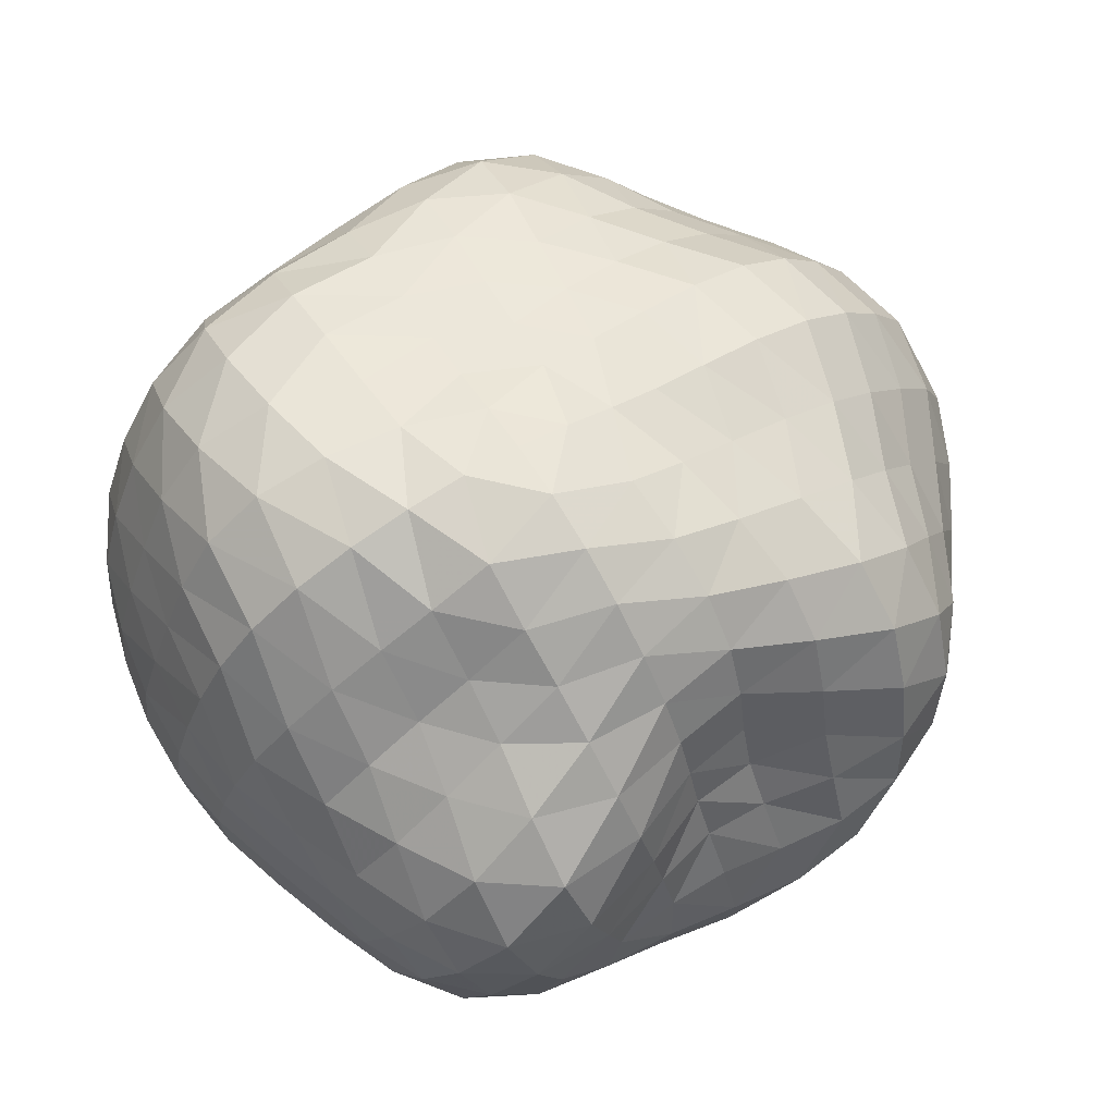
<metadata>
{"format":"obj","ext":"obj","renderer":"f3d","projection":"perspective","resolution":1024,"background":"white","views":[{"elev":71.8,"azim":147.8,"up":"+Z"}]}
</metadata>
<code>
v 0.7521 0.1456 69.71
v 11.94 0.1456 71.31
v 0.7521 11.32 71.26
v -9.612 0.1456 66.13
v 0.7521 -10.2 65.99
v 23.55 0.1456 70.86
v 16.71 16.1 70.15
v 0.7521 22.48 69.44
v -13.95 14.85 64.69
v -19.11 0.1456 61.82
v -13.13 -13.74 61.13
v 0.7521 -19.82 62.14
v 16.02 -15.12 67.13
v 35.34 0.1456 68.58
v 28.9 16.4 64.48
v 16.85 28.03 63.89
v 0.7521 32.74 64.66
v -14.92 27.28 62.2
v -24.88 14.94 58.77
v -28.6 0.1456 58.31
v -24.52 -14.45 57.97
v -13.71 -24.91 57.47
v 0.7521 -29.73 59.33
v 16.82 -27.68 63.75
v 30.52 -17.04 68.16
v 46.8 0.1456 64.08
v 39.62 16.25 58.6
v 28.93 28.32 55.54
v 16.53 38.23 57.43
v 0.7521 41.76 57.97
v -15.09 38.4 57.69
v -28.03 28.92 56.71
v -35.7 15.25 55
v -39.28 0.1456 55.8
v -35.82 -15 55.17
v -26.5 -27.1 53.73
v -14.25 -36.07 54.64
v 0.7521 -40.76 57
v 17.47 -40.21 60.82
v 33.44 -32.54 64.33
v 44.34 -17.91 65.64
v 56.89 0.1456 56.83
v 50.2 16.21 52.68
v 39.8 28.52 48.97
v 29.71 40.01 49.97
v 16.46 48.49 51.53
v 0.7521 49.35 49.9
v -14.57 47.32 50.29
v -29.93 42.38 52.9
v -40.95 30.44 52.24
v -47.4 15.79 51.32
v -51.28 0.1456 52.73
v -47.78 -15.62 51.72
v -38.61 -28.45 49.35
v -28.13 -39.6 49.83
v -14.97 -48.26 51.59
v 0.7521 -52.32 53.16
v 17.8 -52.33 55.87
v 34.8 -46.72 58.62
v 47.93 -34.13 59.01
v 55.46 -17.63 58.21
v 64.73 0.1456 47.18
v 60.06 16.04 45.31
v 51 29.16 42.85
v 42.2 41.59 43.28
v 31.62 53.62 45.56
v 16.31 58.21 44.37
v 0.7521 55.11 40.63
v -13.49 53.31 40.68
v -29.76 52.99 45.03
v -44.58 45.47 47.27
v -52.72 31.02 45.55
v -58.66 16.06 45.38
v -63.1 0.1456 47.09
v -59.58 -16.02 46.07
v -50.17 -29.25 43.41
v -40.81 -41.41 43.4
v -29.96 -53.05 45.33
v -15.41 -60.19 46.08
v 0.7521 -62.24 46.02
v 17.35 -61.8 47.29
v 34.32 -57.99 49.47
v 48.83 -47.93 50.09
v 57.97 -32.89 48.69
v 63.09 -16.56 47.59
v 70.5 0.1456 36.23
v 67.83 15.45 35.75
v 61.07 29.19 34.8
v 53.77 42.43 35.25
v 45.6 56.38 37.35
v 32.45 65.96 37.92
v 15.56 65.02 34.6
v 0.7521 59.13 30.75
v -12.32 57.4 30.62
v -28.02 59.89 34.48
v -45.08 57.62 38.15
v -56.22 45.58 37.82
v -61.98 30.35 36.17
v -68.31 15.91 36.79
v -73.16 0.1456 38.36
v -69.78 -15.95 37.56
v -60.46 -29.33 35.31
v -51.72 -41.7 34.89
v -43.1 -54.84 36.53
v -30.72 -65.2 37.65
v -15.05 -69.08 36.87
v 0.7521 -68.67 35.76
v 16.16 -67.36 35.98
v 32.07 -64.88 37.47
v 47.28 -58.2 38.72
v 58.54 -45.94 38.35
v 64.88 -30.74 36.96
v 68.7 -15.36 36.21
v 75.01 0.1456 24.82
v 73.03 14.52 24.64
v 68.11 28.05 24.38
v 62.48 41.39 24.82
v 56.25 55.64 26.2
v 46.14 68.08 27.24
v 30.72 72.5 26.14
v 14.3 68.24 23.26
v 0.7521 62.67 21.01
v -11.52 61.86 21.14
v -26.21 65.24 23.59
v -43.24 65.98 26.42
v -56.9 57.8 27.19
v -64.33 43.63 26.13
v -70 29.45 25.58
v -77.06 15.62 26.47
v -81.58 0.1456 27.45
v -78.19 -15.56 26.85
v -69.28 -28.86 25.32
v -60.71 -40.92 24.71
v -53.19 -53.8 25.48
v -43.27 -65.74 26.44
v -29.38 -72.61 26.28
v -13.93 -73.69 25.15
v 0.7521 -72.06 24.16
v 14.75 -70.25 24.02
v 29.11 -68.31 24.77
v 43.83 -64.32 25.89
v 56.92 -56.02 26.5
v 65.9 -43.38 26.15
v 70.86 -28.9 25.35
v 73.8 -14.39 24.9
v 78.66 0.1456 13.03
v 76.47 13.5 12.87
v 72.34 26.2 12.76
v 67.82 38.87 12.96
v 62.95 52.34 13.56
v 55.35 65.22 14.15
v 42.99 73.3 14.07
v 27.64 74.01 13.14
v 13.13 70.33 11.98
v 0.7521 67.51 11.36
v -11.26 68.26 11.65
v -25.15 71.3 12.69
v -40.77 72.06 13.85
v -54.78 66.33 14.38
v -64.45 54.86 14.18
v -71.26 41.72 13.86
v -78.26 28.9 14.01
v -85.44 15.34 14.56
v -88.88 0.1456 14.89
v -85.44 -15.05 14.56
v -77.28 -28.26 13.85
v -68.66 -39.93 13.39
v -60.84 -51.54 13.43
v -51.96 -62.67 13.68
v -40.32 -70.99 13.71
v -26.59 -74.99 13.36
v -12.59 -75.51 12.86
v 0.7521 -74.34 12.49
v 13.58 -72.6 12.39
v 26.49 -70.58 12.62
v 39.9 -67.66 13.1
v 53.12 -62.26 13.6
v 64.2 -53.1 13.81
v 71.64 -40.78 13.66
v 75.92 -27.21 13.36
v 78.26 -13.52 13.16
v 80.91 0.1456 0.695
v 78.83 12.51 0.695
v 75.12 24.31 0.695
v 71.09 35.98 0.695
v 66.94 48.23 0.695
v 61.05 60.44 0.695
v 51.52 70.02 0.695
v 38.68 74.58 0.695
v 25 74.76 0.695
v 12.4 73.68 0.695
v 0.7521 73.94 0.695
v -11.24 75.85 0.695
v -24.4 77.57 0.695
v -38.1 76.4 0.695
v -50.62 70.85 0.695
v -60.81 61.71 0.695
v -69.16 50.94 0.695
v -76.96 39.74 0.695
v -84.66 27.9 0.695
v -90.87 14.66 0.695
v -93.16 0.1456 0.695
v -90.38 -14.29 0.695
v -83.86 -27.35 0.695
v -75.82 -38.87 0.695
v -67.3 -49.29 0.695
v -57.96 -58.56 0.695
v -47.33 -66.03 0.695
v -35.64 -71.28 0.695
v -23.51 -74.54 0.695
v -11.34 -76.19 0.695
v 0.7521 -76.35 0.695
v 12.68 -75.17 0.695
v 24.53 -73.04 0.695
v 36.57 -70.15 0.695
v 48.69 -65.83 0.695
v 59.86 -58.96 0.695
v 68.65 -49.19 0.695
v 74.6 -37.48 0.695
v 78.41 -25.09 0.695
v 80.64 -12.51 0.695
v 80.71 0.1456 -11.97
v 78.96 13.94 -11.88
v 74.97 27.16 -11.81
v 70.36 40.33 -12.04
v 64.71 53.81 -12.53
v 55.73 65.66 -12.85
v 42.76 72.9 -12.61
v 28.2 75.56 -12.02
v 14.29 76.92 -11.65
v 0.7521 79.18 -11.82
v -13.53 81.15 -12.33
v -28.23 79.77 -12.73
v -41.71 73.68 -12.75
v -53.17 64.4 -12.59
v -63.34 53.93 -12.56
v -73.02 42.74 -12.8
v -81.78 30.19 -13.22
v -88.11 15.81 -13.6
v -90.57 0.1456 -13.77
v -88.8 -15.65 -13.71
v -83.26 -30.43 -13.47
v -74.48 -43.29 -13.06
v -63.07 -53.41 -12.5
v -50.28 -60.67 -11.88
v -37.47 -66.05 -11.41
v -25.04 -70.73 -11.25
v -12.45 -74.71 -11.34
v 0.7521 -76.83 -11.5
v 14.25 -76.4 -11.62
v 27.73 -73.97 -11.8
v 41.19 -69.9 -12.12
v 53.96 -63.26 -12.41
v 64.29 -53.17 -12.44
v 71.29 -40.58 -12.21
v 75.98 -27.23 -11.98
v 79.36 -13.72 -11.95
v 77.26 0.1456 -24.16
v 76.41 15.19 -24.37
v 72.24 29.76 -24.45
v 66.34 43.97 -24.93
v 57.97 57.36 -25.6
v 45.62 67.29 -25.54
v 30.75 72.57 -24.77
v 15.79 75.75 -24.35
v 0.7521 78.68 -24.82
v -14.96 79.13 -25.47
v -29.94 74.25 -25.37
v -42.69 65.16 -24.71
v -53.83 54.73 -24.39
v -64.16 43.52 -24.67
v -72.63 30.54 -25.11
v -77.95 15.8 -25.38
v -80.46 0.1456 -25.69
v -80.54 -16.03 -26.24
v -76.58 -31.89 -26.5
v -66.76 -44.97 -25.69
v -52.8 -53.4 -23.91
v -38.6 -58.74 -22.32
v -25.79 -63.93 -21.84
v -13.13 -69.65 -22.43
v 0.7521 -73.9 -23.36
v 15.69 -74.98 -24.19
v 31.05 -72.99 -25.03
v 45.99 -67.55 -25.76
v 58.26 -57.36 -25.73
v 65.95 -43.42 -24.78
v 70.59 -28.78 -23.87
v 74.57 -14.54 -23.76
v 70.7 0.1456 -34.95
v 70.56 16.08 -35.79
v 65.77 31.45 -36.07
v 57.63 45.51 -36.37
v 46.04 56.94 -36.32
v 31.55 64.1 -35.47
v 16.3 68.25 -34.9
v 0.7521 70.98 -35.4
v -15.27 70.34 -35.99
v -30.26 64.54 -35.72
v -43.26 55.34 -35.28
v -54.38 44.11 -35.24
v -62.16 30.44 -34.88
v -65.72 15.32 -34.04
v -67.44 0.1456 -34.05
v -68.47 -15.65 -35.48
v -65 -31.52 -36.49
v -54.02 -43.53 -35
v -39.49 -50.32 -32.19
v -26.08 -55.56 -30.81
v -13.39 -61.83 -31.69
v 0.7521 -67.58 -33.81
v 16.86 -70.41 -36.18
v 34.02 -68.94 -38.37
v 49.49 -60.97 -39.13
v 59.2 -46.47 -37.4
v 63.68 -30.16 -34.89
v 67.3 -15.04 -34.08
v 62.04 0.1456 -43.83
v 62.13 16.59 -45.47
v 56.1 32.1 -45.73
v 45.17 44.56 -44.94
v 31.1 52.7 -43.4
v 16.03 57.16 -42.19
v 0.7521 59.72 -42.59
v -15.16 59.52 -43.96
v -30.87 54.91 -45.25
v -44.66 45.56 -45.97
v -53.49 31.46 -44.81
v -56 15.35 -41.99
v -56.38 0.1456 -40.81
v -56.78 -15.27 -42.58
v -52.26 -30.46 -43.78
v -40.5 -41.11 -41.69
v -26.79 -47.56 -39.33
v -13.69 -53.74 -39.83
v 0.7521 -59.82 -42.88
v 17.71 -63.16 -46.92
v 35.62 -60.24 -49.97
v 49.13 -48.23 -49.01
v 55.16 -31.26 -44.95
v 58.48 -15.32 -42.73
v 52.44 0.1456 -51
v 52.44 16.94 -53.65
v 44.57 31.98 -53.47
v 31 41.78 -50.77
v 15.84 46.57 -48.12
v 0.7521 49.05 -48.2
v -15.31 49.59 -51.3
v -32.03 45.26 -55.07
v -44.64 33.12 -55.41
v -48.6 16.18 -51.19
v -48.24 0.1456 -48.29
v -47.18 -15.43 -49.7
v -40.8 -30.05 -50.67
v -28.41 -39.99 -48.91
v -14.48 -46.72 -48.59
v 0.7521 -52 -51.45
v 18.14 -53.37 -55.57
v 34.57 -46.4 -56.83
v 44.17 -31.4 -52.97
v 48.59 -15.4 -49.6
v 42.54 0.1456 -56.82
v 41.88 17.18 -60.57
v 31.55 30.94 -59.25
v 16.23 37.52 -54.98
v 0.7521 39.93 -54.06
v -15.7 39.85 -58.46
v -31.85 32.74 -62.76
v -40.18 17.1 -60.28
v -40.89 0.1456 -56.62
v -38.49 -16.11 -57.77
v -29.82 -30.42 -58.81
v -15.66 -39.48 -58.34
v 0.7521 -43.6 -59.52
v 17.86 -41.16 -60.84
v 31.06 -30.16 -58.29
v 38 -15.28 -54.79
v 32.35 0.1456 -61.31
v 29.86 16.95 -65.28
v 16.8 27.94 -62.3
v 0.7521 31.01 -59.88
v -15.65 28.55 -63.67
v -28.44 17 -65.47
v -31.99 0.1456 -63.57
v -28.38 -16.68 -65.33
v -16.36 -29.49 -66.48
v 0.7521 -33.56 -65.45
v 16.87 -27.76 -62.55
v 27.07 -15.05 -58.94
v 21.83 0.1456 -64.17
v 16.18 15.57 -66.46
v 0.7521 21.16 -63.98
v -14.53 15.43 -65.81
v -21.24 0.1456 -66.98
v -15.34 -15.95 -69.37
v 0.7521 -22.11 -67.8
v 15.41 -14.51 -63.11
v 11.25 0.1456 -65.61
v 0.7521 10.67 -65.74
v -10.02 0.1456 -67.29
v 0.7521 -10.64 -67.43
v 0.7521 0.1456 -66.48
f 1 2 3
f 1 3 4
f 1 4 5
f 1 5 2
f 2 6 7
f 7 3 2
f 3 7 8
f 3 8 9
f 9 4 3
f 4 9 10
f 4 10 11
f 11 5 4
f 5 11 12
f 5 12 13
f 13 2 5
f 2 13 6
f 6 14 15
f 15 7 6
f 7 15 16
f 16 8 7
f 8 16 17
f 8 17 18
f 18 9 8
f 9 18 19
f 19 10 9
f 10 19 20
f 10 20 21
f 21 11 10
f 11 21 22
f 22 12 11
f 12 22 23
f 12 23 24
f 24 13 12
f 13 24 25
f 25 6 13
f 6 25 14
f 14 26 27
f 27 15 14
f 15 27 28
f 28 16 15
f 16 28 29
f 29 17 16
f 17 29 30
f 17 30 31
f 31 18 17
f 18 31 32
f 32 19 18
f 19 32 33
f 33 20 19
f 20 33 34
f 20 34 35
f 35 21 20
f 21 35 36
f 36 22 21
f 22 36 37
f 37 23 22
f 23 37 38
f 23 38 39
f 39 24 23
f 24 39 40
f 40 25 24
f 25 40 41
f 41 14 25
f 14 41 26
f 26 42 43
f 43 27 26
f 27 43 44
f 44 28 27
f 28 44 45
f 45 29 28
f 29 45 46
f 46 30 29
f 30 46 47
f 30 47 48
f 48 31 30
f 31 48 49
f 49 32 31
f 32 49 50
f 50 33 32
f 33 50 51
f 51 34 33
f 34 51 52
f 34 52 53
f 53 35 34
f 35 53 54
f 54 36 35
f 36 54 55
f 55 37 36
f 37 55 56
f 56 38 37
f 38 56 57
f 38 57 58
f 58 39 38
f 39 58 59
f 59 40 39
f 40 59 60
f 60 41 40
f 41 60 61
f 61 26 41
f 26 61 42
f 42 62 63
f 63 43 42
f 43 63 64
f 64 44 43
f 44 64 65
f 65 45 44
f 45 65 66
f 66 46 45
f 46 66 67
f 67 47 46
f 47 67 68
f 47 68 69
f 69 48 47
f 48 69 70
f 70 49 48
f 49 70 71
f 71 50 49
f 50 71 72
f 72 51 50
f 51 72 73
f 73 52 51
f 52 73 74
f 52 74 75
f 75 53 52
f 53 75 76
f 76 54 53
f 54 76 77
f 77 55 54
f 55 77 78
f 78 56 55
f 56 78 79
f 79 57 56
f 57 79 80
f 57 80 81
f 81 58 57
f 58 81 82
f 82 59 58
f 59 82 83
f 83 60 59
f 60 83 84
f 84 61 60
f 61 84 85
f 85 42 61
f 42 85 62
f 62 86 87
f 87 63 62
f 63 87 88
f 88 64 63
f 64 88 89
f 89 65 64
f 65 89 90
f 90 66 65
f 66 90 91
f 91 67 66
f 67 91 92
f 92 68 67
f 68 92 93
f 68 93 94
f 94 69 68
f 69 94 95
f 95 70 69
f 70 95 96
f 96 71 70
f 71 96 97
f 97 72 71
f 72 97 98
f 98 73 72
f 73 98 99
f 99 74 73
f 74 99 100
f 74 100 101
f 101 75 74
f 75 101 102
f 102 76 75
f 76 102 103
f 103 77 76
f 77 103 104
f 104 78 77
f 78 104 105
f 105 79 78
f 79 105 106
f 106 80 79
f 80 106 107
f 80 107 108
f 108 81 80
f 81 108 109
f 109 82 81
f 82 109 110
f 110 83 82
f 83 110 111
f 111 84 83
f 84 111 112
f 112 85 84
f 85 112 113
f 113 62 85
f 62 113 86
f 86 114 115
f 115 87 86
f 87 115 116
f 116 88 87
f 88 116 117
f 117 89 88
f 89 117 118
f 118 90 89
f 90 118 119
f 119 91 90
f 91 119 120
f 120 92 91
f 92 120 121
f 121 93 92
f 93 121 122
f 93 122 123
f 123 94 93
f 94 123 124
f 124 95 94
f 95 124 125
f 125 96 95
f 96 125 126
f 126 97 96
f 97 126 127
f 127 98 97
f 98 127 128
f 128 99 98
f 99 128 129
f 129 100 99
f 100 129 130
f 100 130 131
f 131 101 100
f 101 131 132
f 132 102 101
f 102 132 133
f 133 103 102
f 103 133 134
f 134 104 103
f 104 134 135
f 135 105 104
f 105 135 136
f 136 106 105
f 106 136 137
f 137 107 106
f 107 137 138
f 107 138 139
f 139 108 107
f 108 139 140
f 140 109 108
f 109 140 141
f 141 110 109
f 110 141 142
f 142 111 110
f 111 142 143
f 143 112 111
f 112 143 144
f 144 113 112
f 113 144 145
f 145 86 113
f 86 145 114
f 114 146 147
f 147 115 114
f 115 147 148
f 148 116 115
f 116 148 149
f 149 117 116
f 117 149 150
f 150 118 117
f 118 150 151
f 151 119 118
f 119 151 152
f 152 120 119
f 120 152 153
f 153 121 120
f 121 153 154
f 154 122 121
f 122 154 155
f 122 155 156
f 156 123 122
f 123 156 157
f 157 124 123
f 124 157 158
f 158 125 124
f 125 158 159
f 159 126 125
f 126 159 160
f 160 127 126
f 127 160 161
f 161 128 127
f 128 161 162
f 162 129 128
f 129 162 163
f 163 130 129
f 130 163 164
f 130 164 165
f 165 131 130
f 131 165 166
f 166 132 131
f 132 166 167
f 167 133 132
f 133 167 168
f 168 134 133
f 134 168 169
f 169 135 134
f 135 169 170
f 170 136 135
f 136 170 171
f 171 137 136
f 137 171 172
f 172 138 137
f 138 172 173
f 138 173 174
f 174 139 138
f 139 174 175
f 175 140 139
f 140 175 176
f 176 141 140
f 141 176 177
f 177 142 141
f 142 177 178
f 178 143 142
f 143 178 179
f 179 144 143
f 144 179 180
f 180 145 144
f 145 180 181
f 181 114 145
f 114 181 146
f 146 182 183
f 183 147 146
f 147 183 184
f 184 148 147
f 148 184 185
f 185 149 148
f 149 185 186
f 186 150 149
f 150 186 187
f 187 151 150
f 151 187 188
f 188 152 151
f 152 188 189
f 189 153 152
f 153 189 190
f 190 154 153
f 154 190 191
f 191 155 154
f 155 191 192
f 155 192 193
f 193 156 155
f 156 193 194
f 194 157 156
f 157 194 195
f 195 158 157
f 158 195 196
f 196 159 158
f 159 196 197
f 197 160 159
f 160 197 198
f 198 161 160
f 161 198 199
f 199 162 161
f 162 199 200
f 200 163 162
f 163 200 201
f 201 164 163
f 164 201 202
f 164 202 203
f 203 165 164
f 165 203 204
f 204 166 165
f 166 204 205
f 205 167 166
f 167 205 206
f 206 168 167
f 168 206 207
f 207 169 168
f 169 207 208
f 208 170 169
f 170 208 209
f 209 171 170
f 171 209 210
f 210 172 171
f 172 210 211
f 211 173 172
f 173 211 212
f 173 212 213
f 213 174 173
f 174 213 214
f 214 175 174
f 175 214 215
f 215 176 175
f 176 215 216
f 216 177 176
f 177 216 217
f 217 178 177
f 178 217 218
f 218 179 178
f 179 218 219
f 219 180 179
f 180 219 220
f 220 181 180
f 181 220 221
f 221 146 181
f 146 221 182
f 222 183 182
f 223 183 222
f 223 184 183
f 224 184 223
f 224 185 184
f 225 185 224
f 225 186 185
f 226 186 225
f 226 187 186
f 227 187 226
f 227 188 187
f 228 188 227
f 228 189 188
f 229 189 228
f 229 190 189
f 230 190 229
f 230 191 190
f 231 191 230
f 231 192 191
f 231 193 192
f 232 193 231
f 232 194 193
f 233 194 232
f 233 195 194
f 234 195 233
f 234 196 195
f 235 196 234
f 235 197 196
f 236 197 235
f 236 198 197
f 237 198 236
f 237 199 198
f 238 199 237
f 238 200 199
f 239 200 238
f 239 201 200
f 240 201 239
f 240 202 201
f 240 203 202
f 241 203 240
f 241 204 203
f 242 204 241
f 242 205 204
f 243 205 242
f 243 206 205
f 244 206 243
f 244 207 206
f 245 207 244
f 245 208 207
f 246 208 245
f 246 209 208
f 247 209 246
f 247 210 209
f 248 210 247
f 248 211 210
f 249 211 248
f 249 212 211
f 249 213 212
f 250 213 249
f 250 214 213
f 251 214 250
f 251 215 214
f 252 215 251
f 252 216 215
f 253 216 252
f 253 217 216
f 254 217 253
f 254 218 217
f 255 218 254
f 255 219 218
f 256 219 255
f 256 220 219
f 257 220 256
f 257 221 220
f 222 221 257
f 222 182 221
f 258 223 222
f 259 223 258
f 259 224 223
f 260 224 259
f 260 225 224
f 261 225 260
f 261 226 225
f 262 226 261
f 262 227 226
f 263 227 262
f 263 228 227
f 264 228 263
f 264 229 228
f 265 229 264
f 265 230 229
f 266 230 265
f 266 231 230
f 266 232 231
f 267 232 266
f 267 233 232
f 268 233 267
f 268 234 233
f 269 234 268
f 269 235 234
f 270 235 269
f 270 236 235
f 271 236 270
f 271 237 236
f 272 237 271
f 272 238 237
f 273 238 272
f 273 239 238
f 274 239 273
f 274 240 239
f 274 241 240
f 275 241 274
f 275 242 241
f 276 242 275
f 276 243 242
f 277 243 276
f 277 244 243
f 278 244 277
f 278 245 244
f 279 245 278
f 279 246 245
f 280 246 279
f 280 247 246
f 281 247 280
f 281 248 247
f 282 248 281
f 282 249 248
f 282 250 249
f 283 250 282
f 283 251 250
f 284 251 283
f 284 252 251
f 285 252 284
f 285 253 252
f 286 253 285
f 286 254 253
f 287 254 286
f 287 255 254
f 288 255 287
f 288 256 255
f 289 256 288
f 289 257 256
f 258 257 289
f 258 222 257
f 290 259 258
f 291 259 290
f 291 260 259
f 292 260 291
f 292 261 260
f 293 261 292
f 293 262 261
f 294 262 293
f 294 263 262
f 295 263 294
f 295 264 263
f 296 264 295
f 296 265 264
f 297 265 296
f 297 266 265
f 297 267 266
f 298 267 297
f 298 268 267
f 299 268 298
f 299 269 268
f 300 269 299
f 300 270 269
f 301 270 300
f 301 271 270
f 302 271 301
f 302 272 271
f 303 272 302
f 303 273 272
f 304 273 303
f 304 274 273
f 304 275 274
f 305 275 304
f 305 276 275
f 306 276 305
f 306 277 276
f 307 277 306
f 307 278 277
f 308 278 307
f 308 279 278
f 309 279 308
f 309 280 279
f 310 280 309
f 310 281 280
f 311 281 310
f 311 282 281
f 311 283 282
f 312 283 311
f 312 284 283
f 313 284 312
f 313 285 284
f 314 285 313
f 314 286 285
f 315 286 314
f 315 287 286
f 316 287 315
f 316 288 287
f 317 288 316
f 317 289 288
f 290 289 317
f 290 258 289
f 318 291 290
f 319 291 318
f 319 292 291
f 320 292 319
f 320 293 292
f 321 293 320
f 321 294 293
f 322 294 321
f 322 295 294
f 323 295 322
f 323 296 295
f 324 296 323
f 324 297 296
f 324 298 297
f 325 298 324
f 325 299 298
f 326 299 325
f 326 300 299
f 327 300 326
f 327 301 300
f 328 301 327
f 328 302 301
f 329 302 328
f 329 303 302
f 330 303 329
f 330 304 303
f 330 305 304
f 331 305 330
f 331 306 305
f 332 306 331
f 332 307 306
f 333 307 332
f 333 308 307
f 334 308 333
f 334 309 308
f 335 309 334
f 335 310 309
f 336 310 335
f 336 311 310
f 336 312 311
f 337 312 336
f 337 313 312
f 338 313 337
f 338 314 313
f 339 314 338
f 339 315 314
f 340 315 339
f 340 316 315
f 341 316 340
f 341 317 316
f 318 317 341
f 318 290 317
f 342 319 318
f 343 319 342
f 343 320 319
f 344 320 343
f 344 321 320
f 345 321 344
f 345 322 321
f 346 322 345
f 346 323 322
f 347 323 346
f 347 324 323
f 347 325 324
f 348 325 347
f 348 326 325
f 349 326 348
f 349 327 326
f 350 327 349
f 350 328 327
f 351 328 350
f 351 329 328
f 352 329 351
f 352 330 329
f 352 331 330
f 353 331 352
f 353 332 331
f 354 332 353
f 354 333 332
f 355 333 354
f 355 334 333
f 356 334 355
f 356 335 334
f 357 335 356
f 357 336 335
f 357 337 336
f 358 337 357
f 358 338 337
f 359 338 358
f 359 339 338
f 360 339 359
f 360 340 339
f 361 340 360
f 361 341 340
f 342 341 361
f 342 318 341
f 362 343 342
f 363 343 362
f 363 344 343
f 364 344 363
f 364 345 344
f 365 345 364
f 365 346 345
f 366 346 365
f 366 347 346
f 366 348 347
f 367 348 366
f 367 349 348
f 368 349 367
f 368 350 349
f 369 350 368
f 369 351 350
f 370 351 369
f 370 352 351
f 370 353 352
f 371 353 370
f 371 354 353
f 372 354 371
f 372 355 354
f 373 355 372
f 373 356 355
f 374 356 373
f 374 357 356
f 374 358 357
f 375 358 374
f 375 359 358
f 376 359 375
f 376 360 359
f 377 360 376
f 377 361 360
f 362 361 377
f 362 342 361
f 378 363 362
f 379 363 378
f 379 364 363
f 380 364 379
f 380 365 364
f 381 365 380
f 381 366 365
f 381 367 366
f 382 367 381
f 382 368 367
f 383 368 382
f 383 369 368
f 384 369 383
f 384 370 369
f 384 371 370
f 385 371 384
f 385 372 371
f 386 372 385
f 386 373 372
f 387 373 386
f 387 374 373
f 387 375 374
f 388 375 387
f 388 376 375
f 389 376 388
f 389 377 376
f 378 377 389
f 378 362 377
f 390 379 378
f 391 379 390
f 391 380 379
f 392 380 391
f 392 381 380
f 392 382 381
f 393 382 392
f 393 383 382
f 394 383 393
f 394 384 383
f 394 385 384
f 395 385 394
f 395 386 385
f 396 386 395
f 396 387 386
f 396 388 387
f 397 388 396
f 397 389 388
f 390 389 397
f 390 378 389
f 398 391 390
f 399 391 398
f 399 392 391
f 399 393 392
f 400 393 399
f 400 394 393
f 400 395 394
f 401 395 400
f 401 396 395
f 401 397 396
f 398 397 401
f 398 390 397
f 402 399 398
f 402 400 399
f 402 401 400
f 402 398 401

</code>
